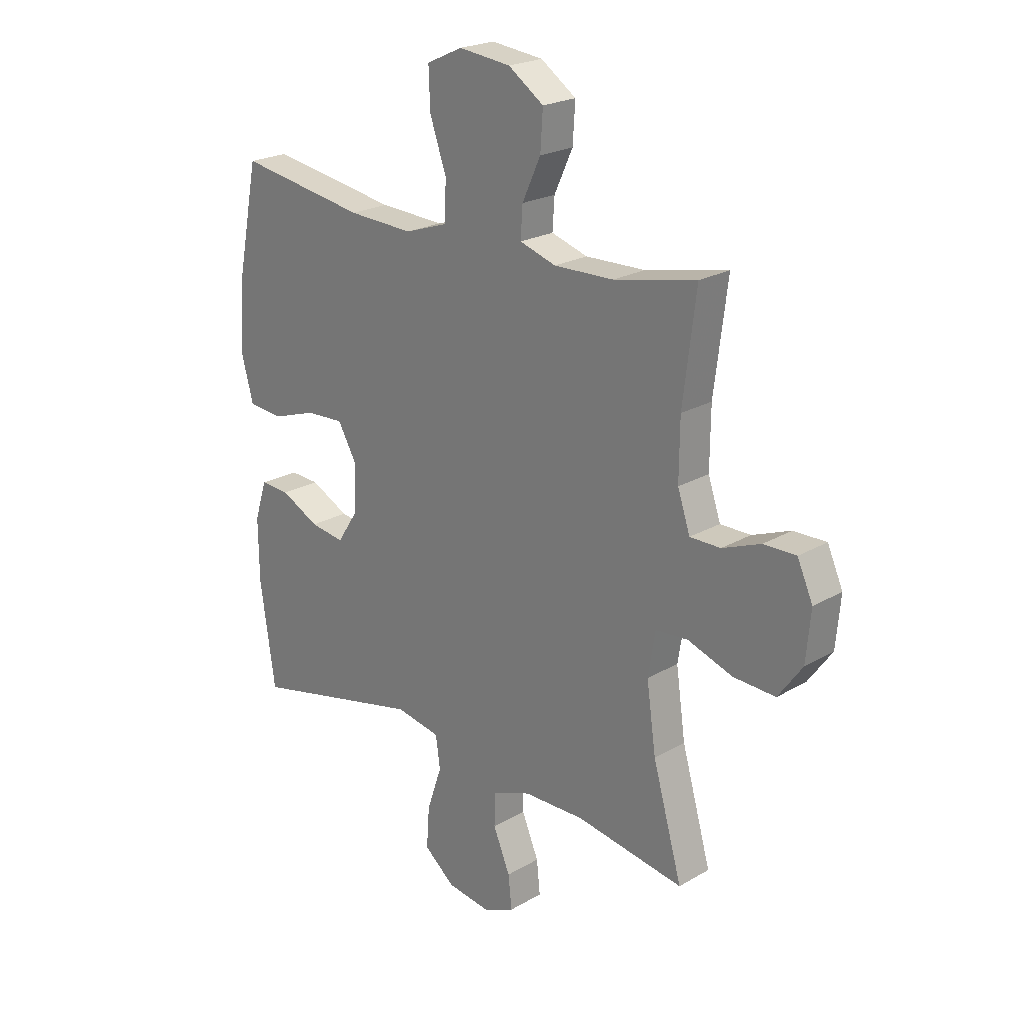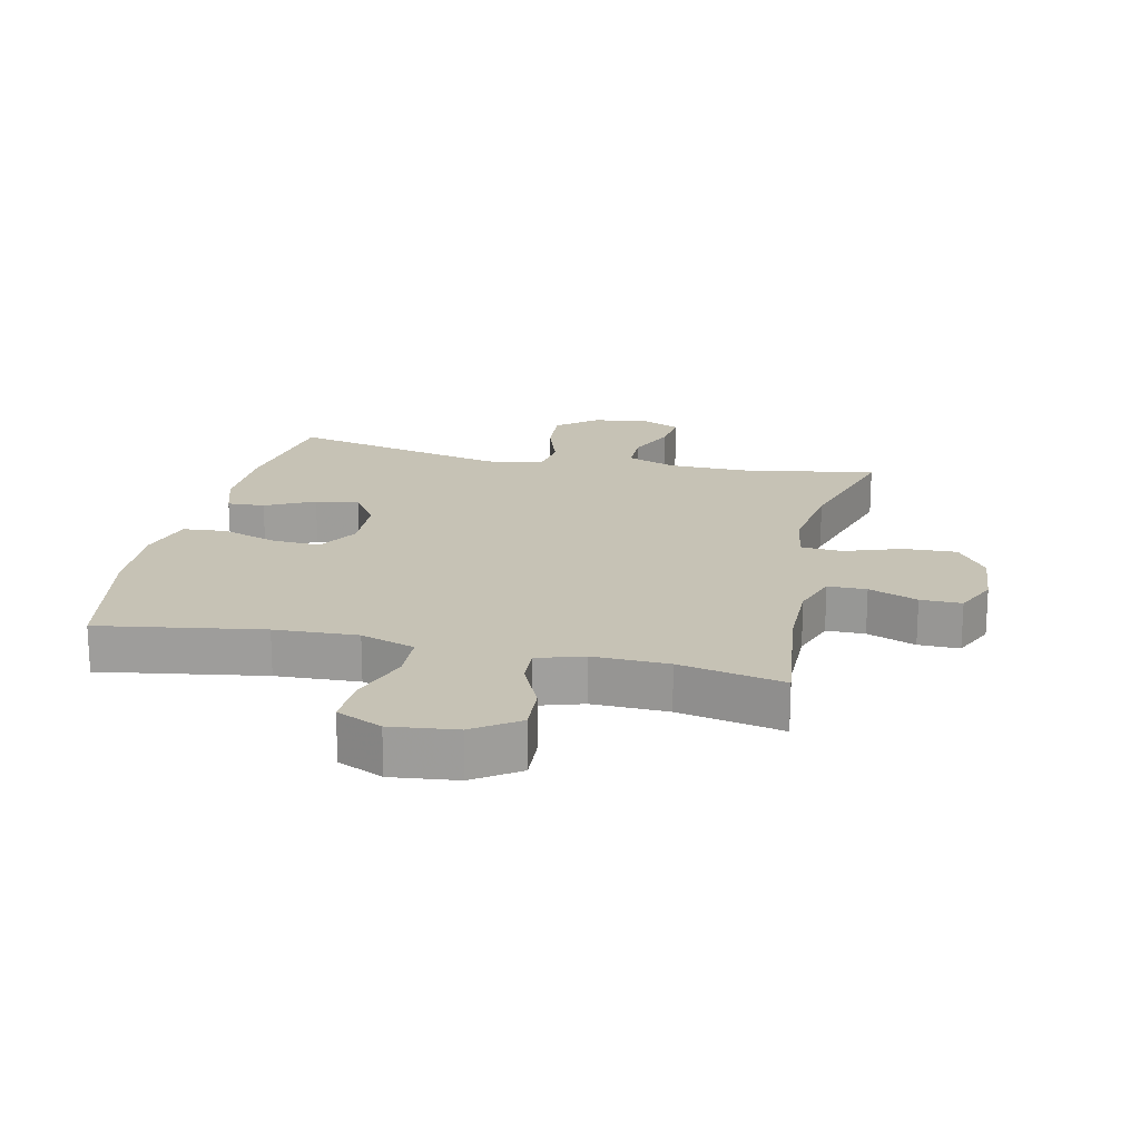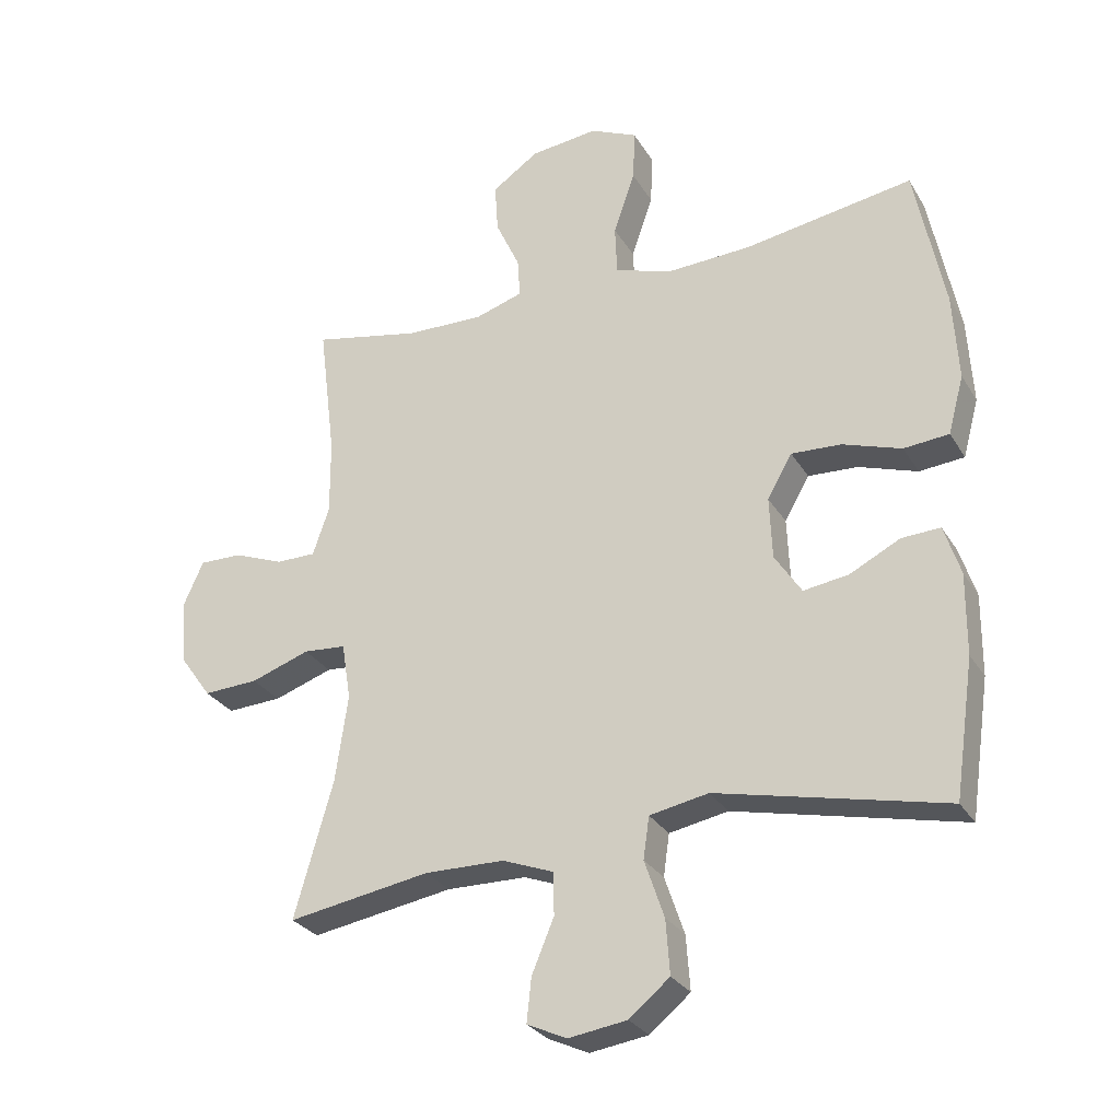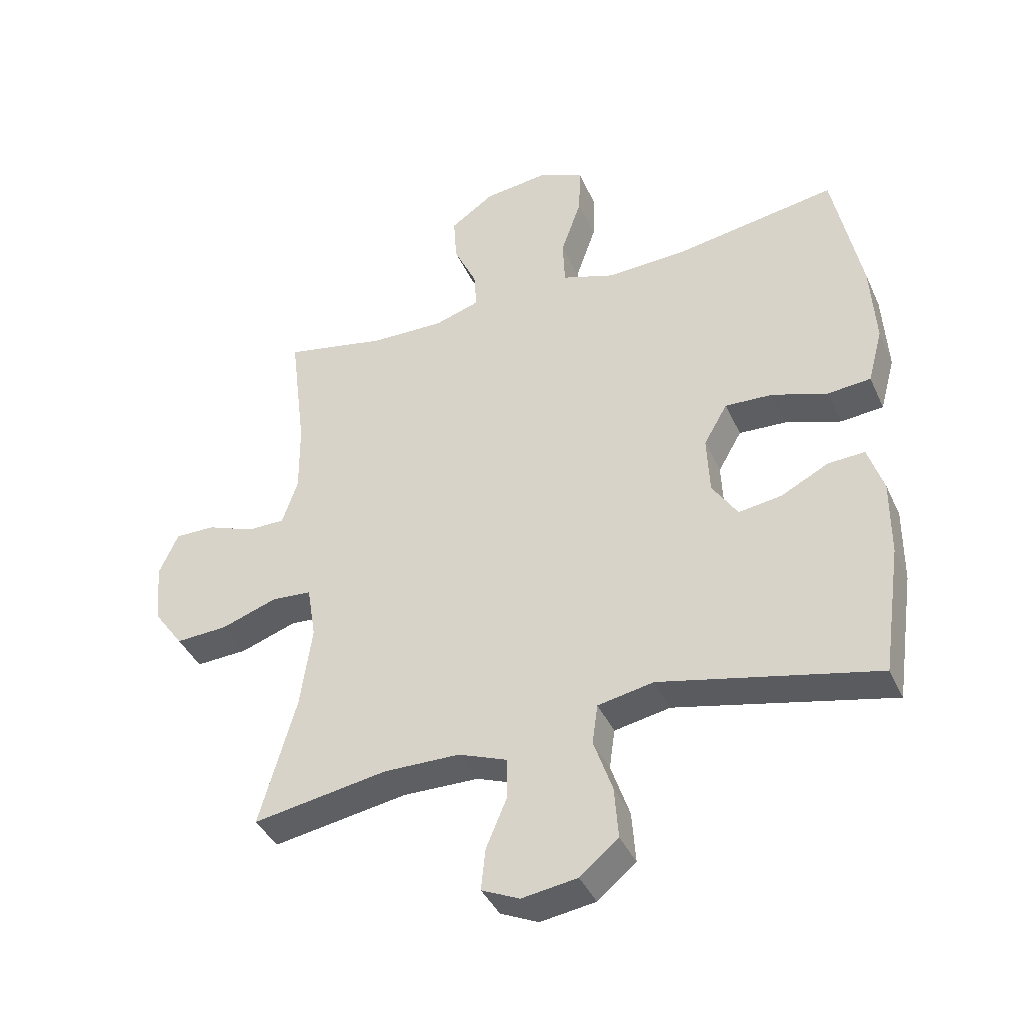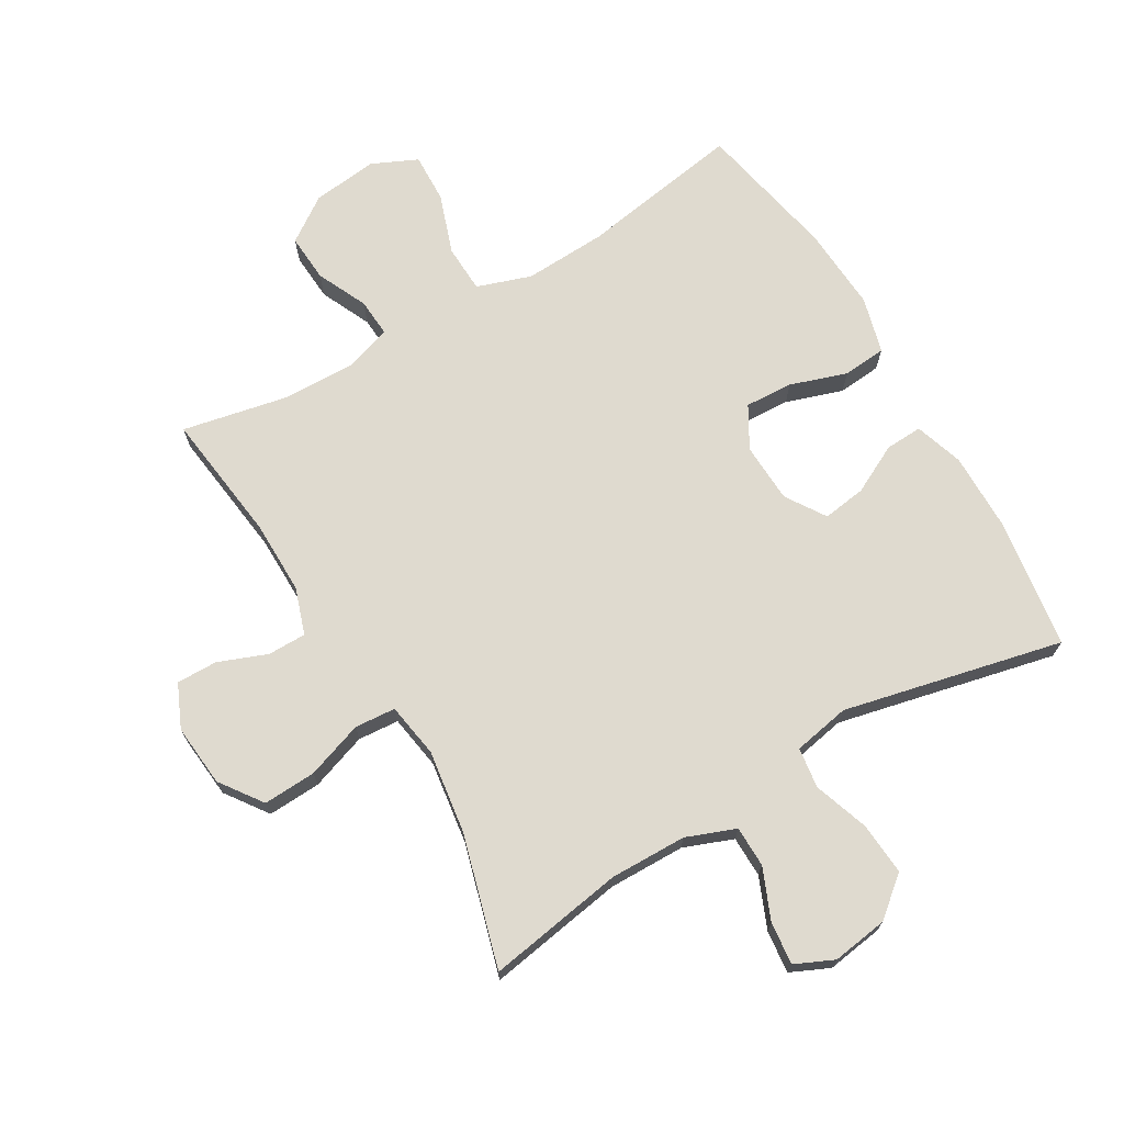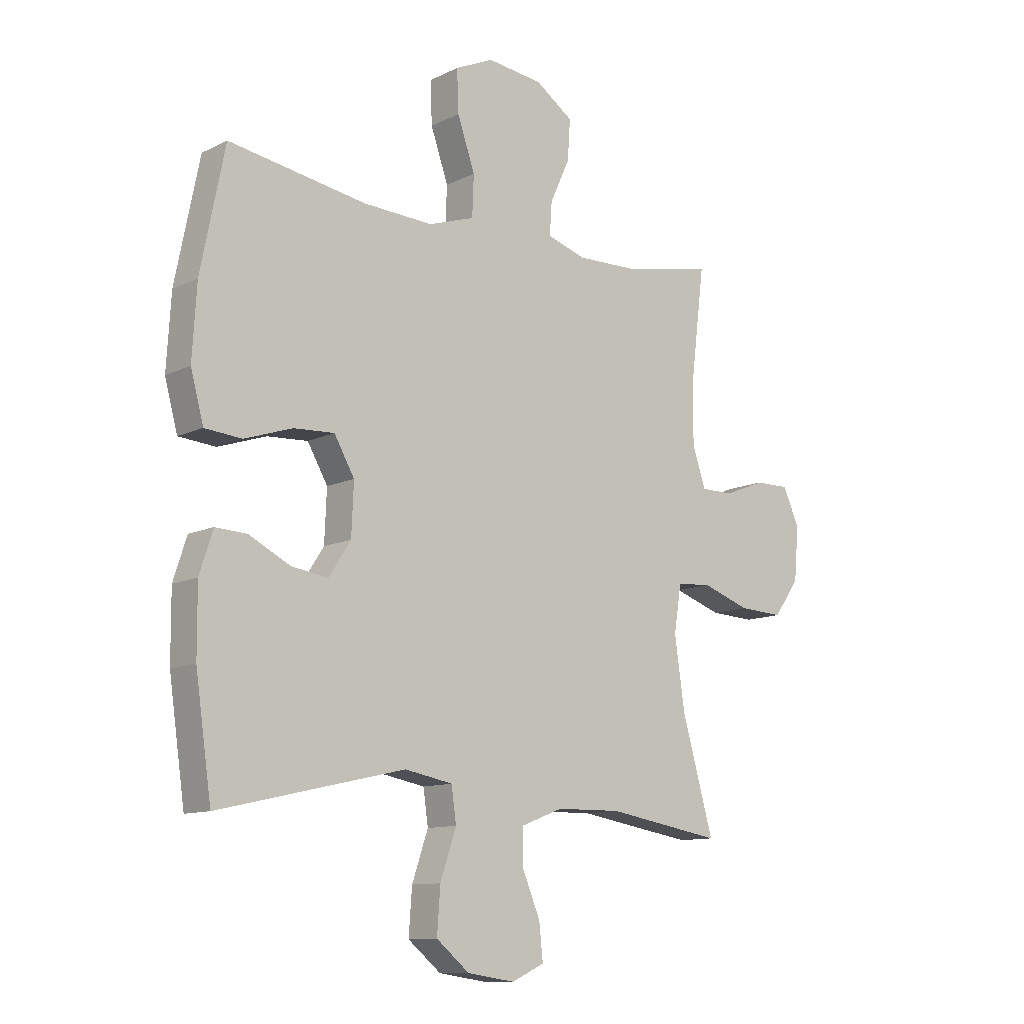
<metadata>
{"format":"obj","ext":"obj","renderer":"f3d","projection":"perspective","resolution":1024,"background":"white","views":[{"elev":22.3,"azim":44.9,"up":"+Z"},{"elev":18.9,"azim":12.7,"up":"+Y"},{"elev":-28.5,"azim":-154.7,"up":"+Z"},{"elev":-40.3,"azim":-157.1,"up":"+Z"},{"elev":70.6,"azim":149.5,"up":"+Y"},{"elev":-11.3,"azim":-40.3,"up":"+Z"}]}
</metadata>
<code>
v -0.5 0.07 0.5
v -0.242 0.07 0.458
v -0.111 0.07 0.452
v -0.025 0.07 0.481
v -0.022 0.07 0.557
v -0.055 0.07 0.652
v -0.058 0.07 0.731
v 0.014 0.07 0.764
v 0.118 0.07 0.752
v 0.189 0.07 0.703
v 0.184 0.07 0.627
v 0.147 0.07 0.547
v 0.143 0.07 0.486
v 0.216 0.07 0.463
v 0.335 0.07 0.466
v 0.5 0.07 0.5
v 0.474 0.07 0.292
v 0.473 0.07 0.176
v 0.498 0.07 0.102
v 0.559 0.07 0.102
v 0.636 0.07 0.132
v 0.701 0.07 0.133
v 0.732 0.07 0.064
v 0.723 0.07 -0.035
v 0.675 0.07 -0.102
v 0.591 0.07 -0.098
v 0.501 0.07 -0.067
v 0.436 0.07 -0.072
v 0.422 0.07 -0.159
v 0.441 0.07 -0.292
v 0.5 0.07 -0.5
v 0.283 0.07 -0.464
v 0.161 0.07 -0.466
v 0.083 0.07 -0.496
v 0.082 0.07 -0.561
v 0.116 0.07 -0.642
v 0.123 0.07 -0.709
v 0.062 0.07 -0.737
v -0.027 0.07 -0.724
v -0.089 0.07 -0.673
v -0.083 0.07 -0.59
v -0.053 0.07 -0.502
v -0.062 0.07 -0.438
v -0.152 0.07 -0.421
v -0.5 0.07 -0.5
v -0.53 0.07 -0.292
v -0.531 0.07 -0.168
v -0.506 0.07 -0.091
v -0.447 0.07 -0.094
v -0.37 0.07 -0.133
v -0.301 0.07 -0.143
v -0.26 0.07 -0.08
v -0.256 0.07 0.015
v -0.294 0.07 0.081
v -0.37 0.07 0.077
v -0.46 0.07 0.047
v -0.529 0.07 0.053
v -0.553 0.07 0.142
v -0.545 0.07 0.276
v -0.5 0 0.5
v -0.242 0 0.458
v -0.111 0 0.452
v -0.025 0 0.481
v -0.022 0 0.557
v -0.055 0 0.652
v -0.058 0 0.731
v 0.014 0 0.764
v 0.118 0 0.752
v 0.189 0 0.703
v 0.184 0 0.627
v 0.147 0 0.547
v 0.143 0 0.486
v 0.216 0 0.463
v 0.335 0 0.466
v 0.5 0 0.5
v 0.474 0 0.292
v 0.473 0 0.176
v 0.498 0 0.102
v 0.559 0 0.102
v 0.636 0 0.132
v 0.701 0 0.133
v 0.732 0 0.064
v 0.723 0 -0.035
v 0.675 0 -0.102
v 0.591 0 -0.098
v 0.501 0 -0.067
v 0.436 0 -0.072
v 0.422 0 -0.159
v 0.441 0 -0.292
v 0.5 0 -0.5
v 0.283 0 -0.464
v 0.161 0 -0.466
v 0.083 0 -0.496
v 0.082 0 -0.561
v 0.116 0 -0.642
v 0.123 0 -0.709
v 0.062 0 -0.737
v -0.027 0 -0.724
v -0.089 0 -0.673
v -0.083 0 -0.59
v -0.053 0 -0.502
v -0.062 0 -0.438
v -0.152 0 -0.421
v -0.5 0 -0.5
v -0.53 0 -0.292
v -0.531 0 -0.168
v -0.506 0 -0.091
v -0.447 0 -0.094
v -0.37 0 -0.133
v -0.301 0 -0.143
v -0.26 0 -0.08
v -0.256 0 0.015
v -0.294 0 0.081
v -0.37 0 0.077
v -0.46 0 0.047
v -0.529 0 0.053
v -0.553 0 0.142
v -0.545 0 0.276
f 58 59 1 2
f 55 56 57 58
f 54 55 58 2
f 53 54 2 3
f 52 53 3 4
f 47 48 49 50
f 47 50 51
f 44 45 46 47
f 43 44 47 51
f 39 40 41 42
f 37 38 39 42
f 35 36 37 42
f 34 35 42 43
f 33 34 43 51
f 30 31 32
f 29 30 32 33
f 28 29 33 51
f 24 25 26 27
f 24 27 28
f 20 21 22 23
f 19 20 23 24
f 15 16 17
f 14 15 17 18
f 13 14 18 19
f 9 10 11 12
f 9 12 13
f 8 9 13
f 5 6 7 8
f 4 5 8 13
f 52 4 13 19
f 28 51 52
f 19 24 28 52
f 61 60 118 117
f 117 116 115 114
f 61 117 114 113
f 62 61 113 112
f 63 62 112 111
f 109 108 107 106
f 110 109 106
f 106 105 104 103
f 110 106 103 102
f 101 100 99 98
f 101 98 97 96
f 101 96 95 94
f 102 101 94 93
f 110 102 93 92
f 91 90 89
f 92 91 89 88
f 110 92 88 87
f 86 85 84 83
f 87 86 83
f 82 81 80 79
f 83 82 79 78
f 76 75 74
f 77 76 74 73
f 78 77 73 72
f 71 70 69 68
f 72 71 68
f 72 68 67
f 67 66 65 64
f 72 67 64 63
f 78 72 63 111
f 111 110 87
f 111 87 83 78
f 1 60 61 2
f 2 61 62 3
f 3 62 63 4
f 4 63 64 5
f 5 64 65 6
f 6 65 66 7
f 7 66 67 8
f 8 67 68 9
f 9 68 69 10
f 10 69 70 11
f 11 70 71 12
f 12 71 72 13
f 13 72 73 14
f 14 73 74 15
f 15 74 75 16
f 16 75 76 17
f 17 76 77 18
f 18 77 78 19
f 19 78 79 20
f 20 79 80 21
f 21 80 81 22
f 22 81 82 23
f 23 82 83 24
f 24 83 84 25
f 25 84 85 26
f 26 85 86 27
f 27 86 87 28
f 28 87 88 29
f 29 88 89 30
f 30 89 90 31
f 31 90 91 32
f 32 91 92 33
f 33 92 93 34
f 34 93 94 35
f 35 94 95 36
f 36 95 96 37
f 37 96 97 38
f 38 97 98 39
f 39 98 99 40
f 40 99 100 41
f 41 100 101 42
f 42 101 102 43
f 43 102 103 44
f 44 103 104 45
f 45 104 105 46
f 46 105 106 47
f 47 106 107 48
f 48 107 108 49
f 49 108 109 50
f 50 109 110 51
f 51 110 111 52
f 52 111 112 53
f 53 112 113 54
f 54 113 114 55
f 55 114 115 56
f 56 115 116 57
f 57 116 117 58
f 58 117 118 59
f 59 118 60 1

</code>
